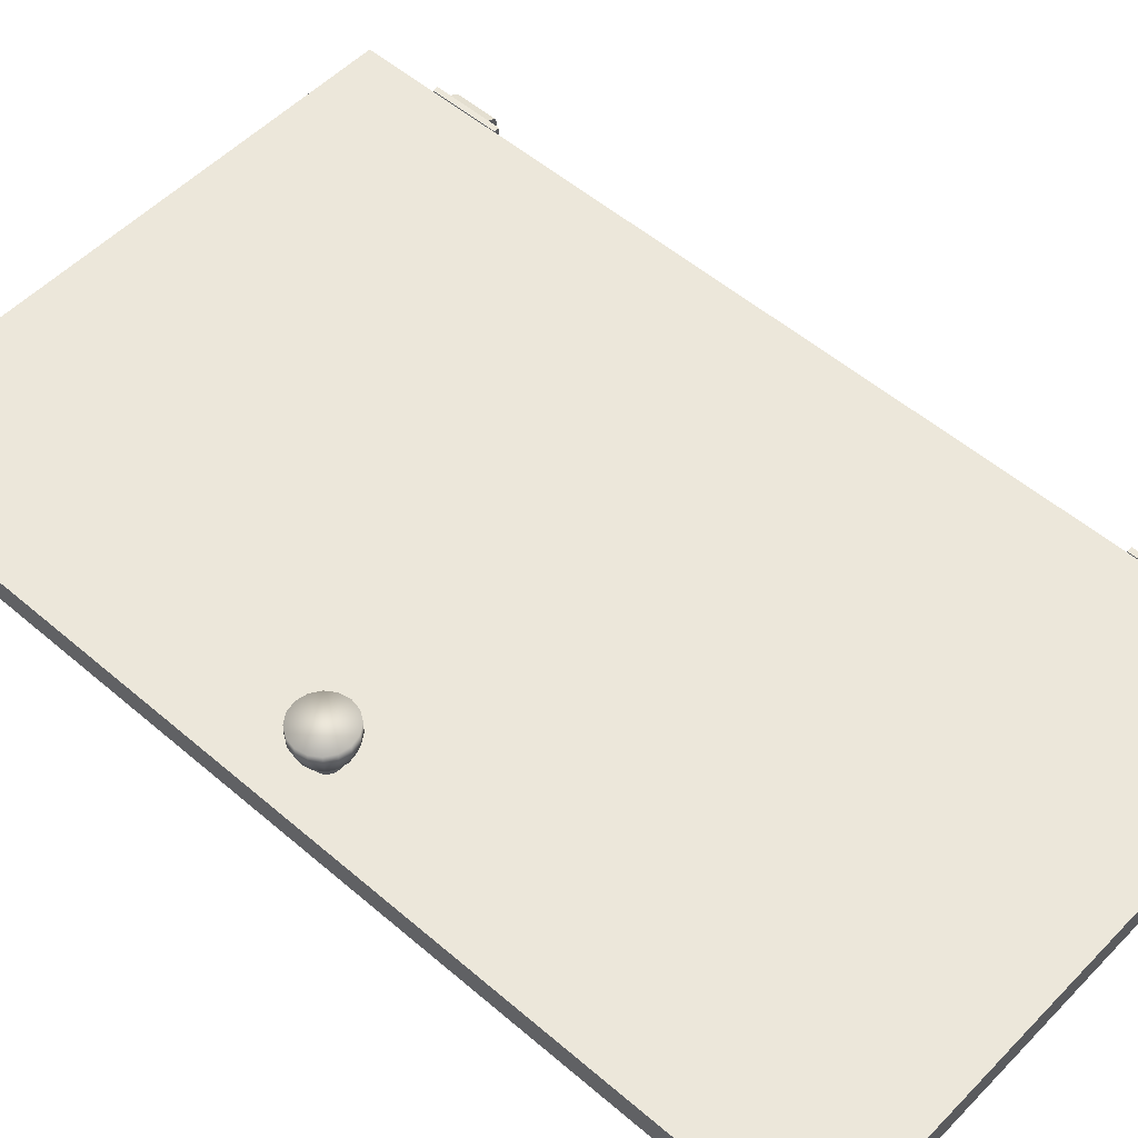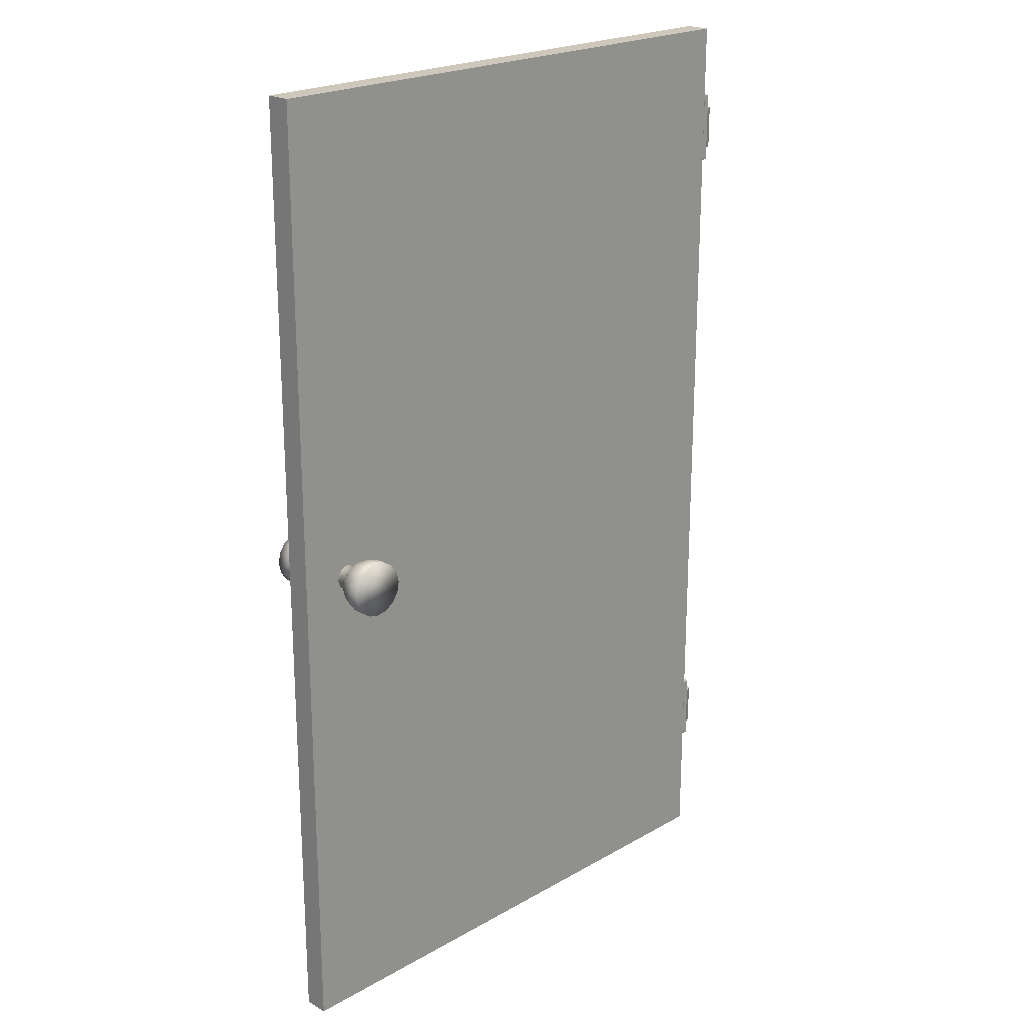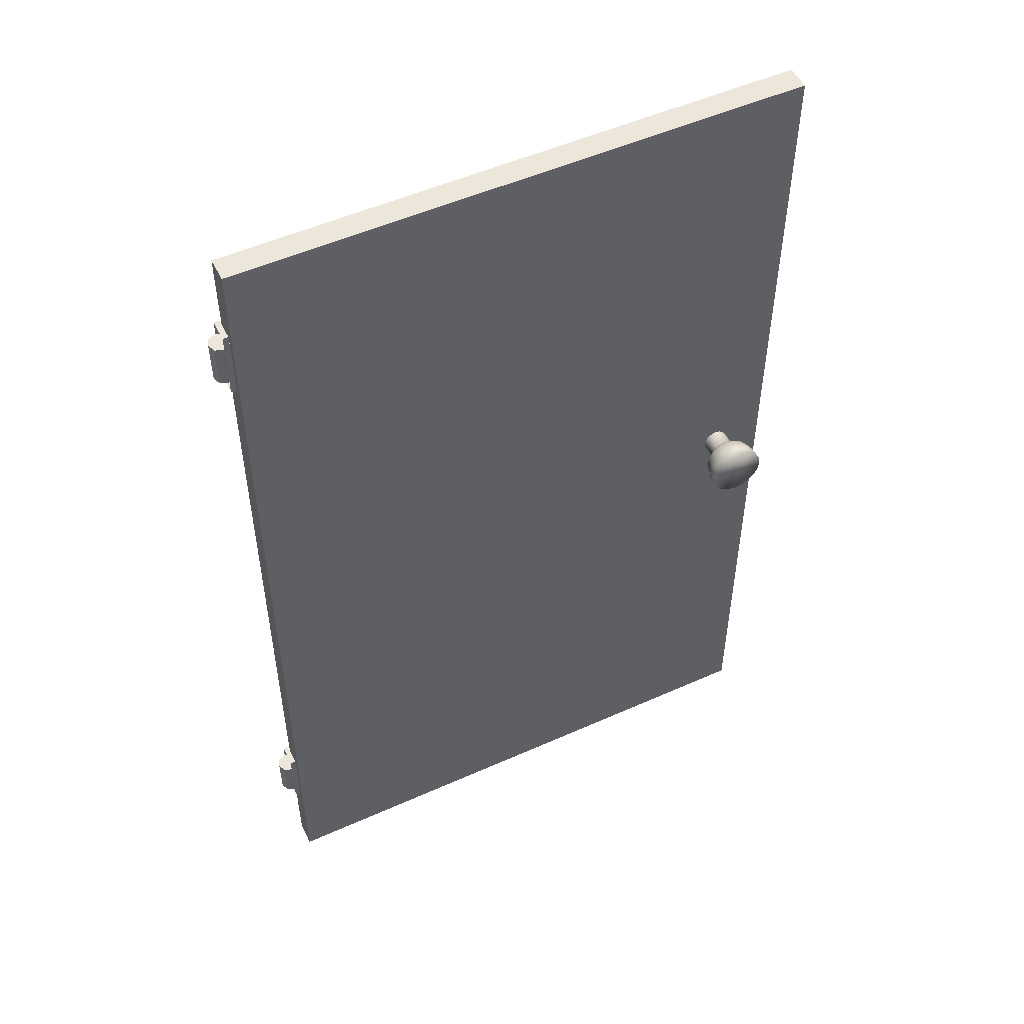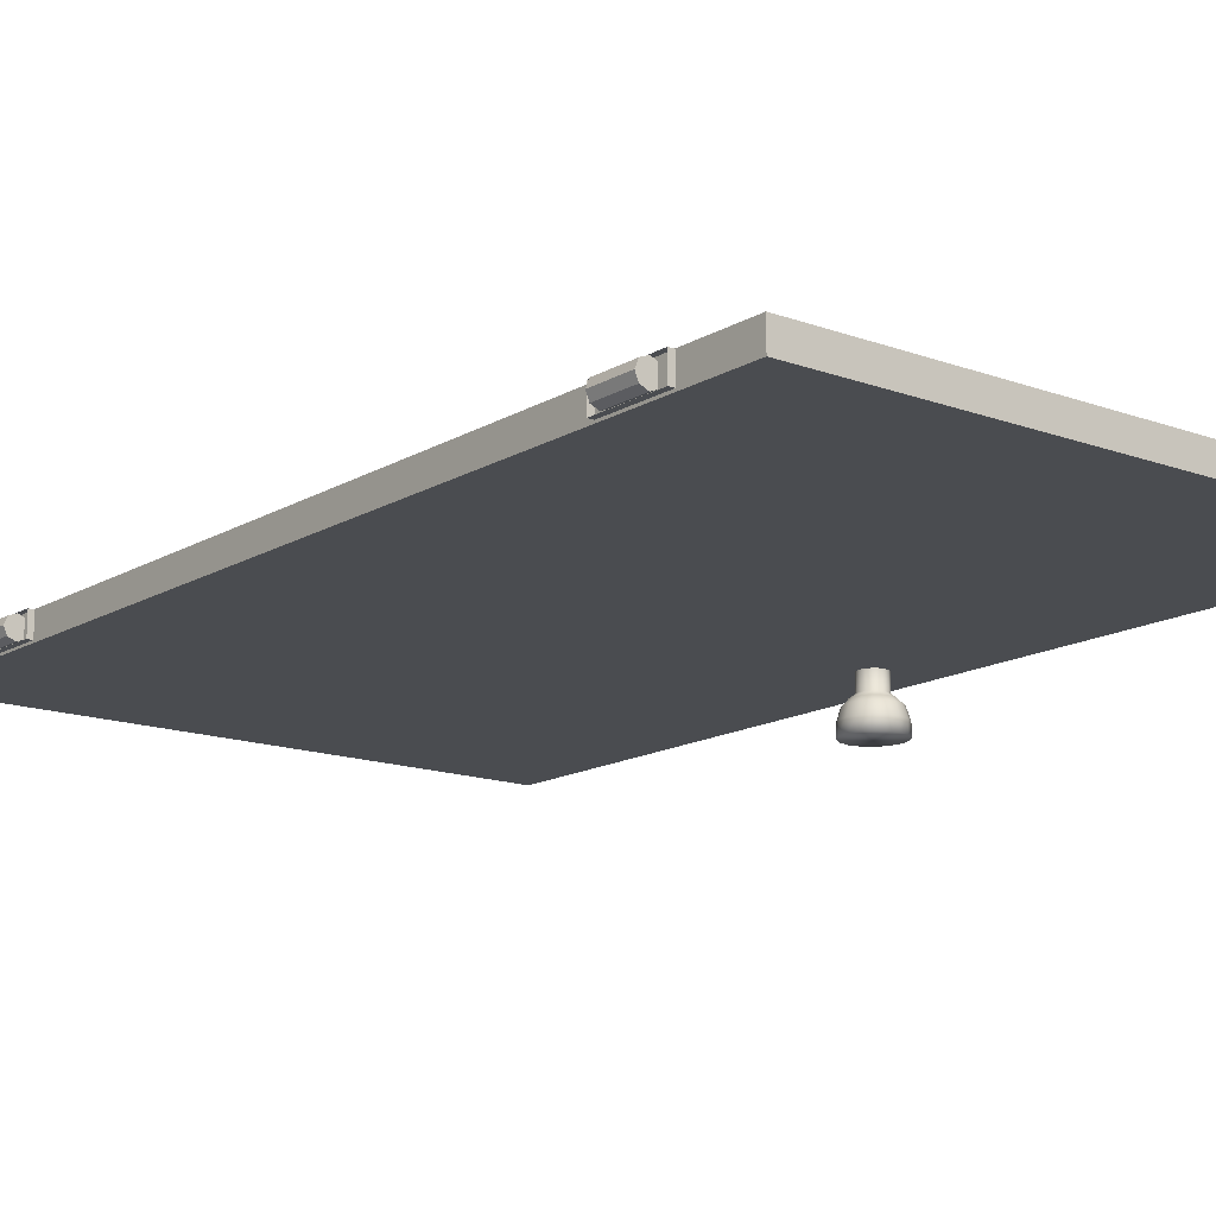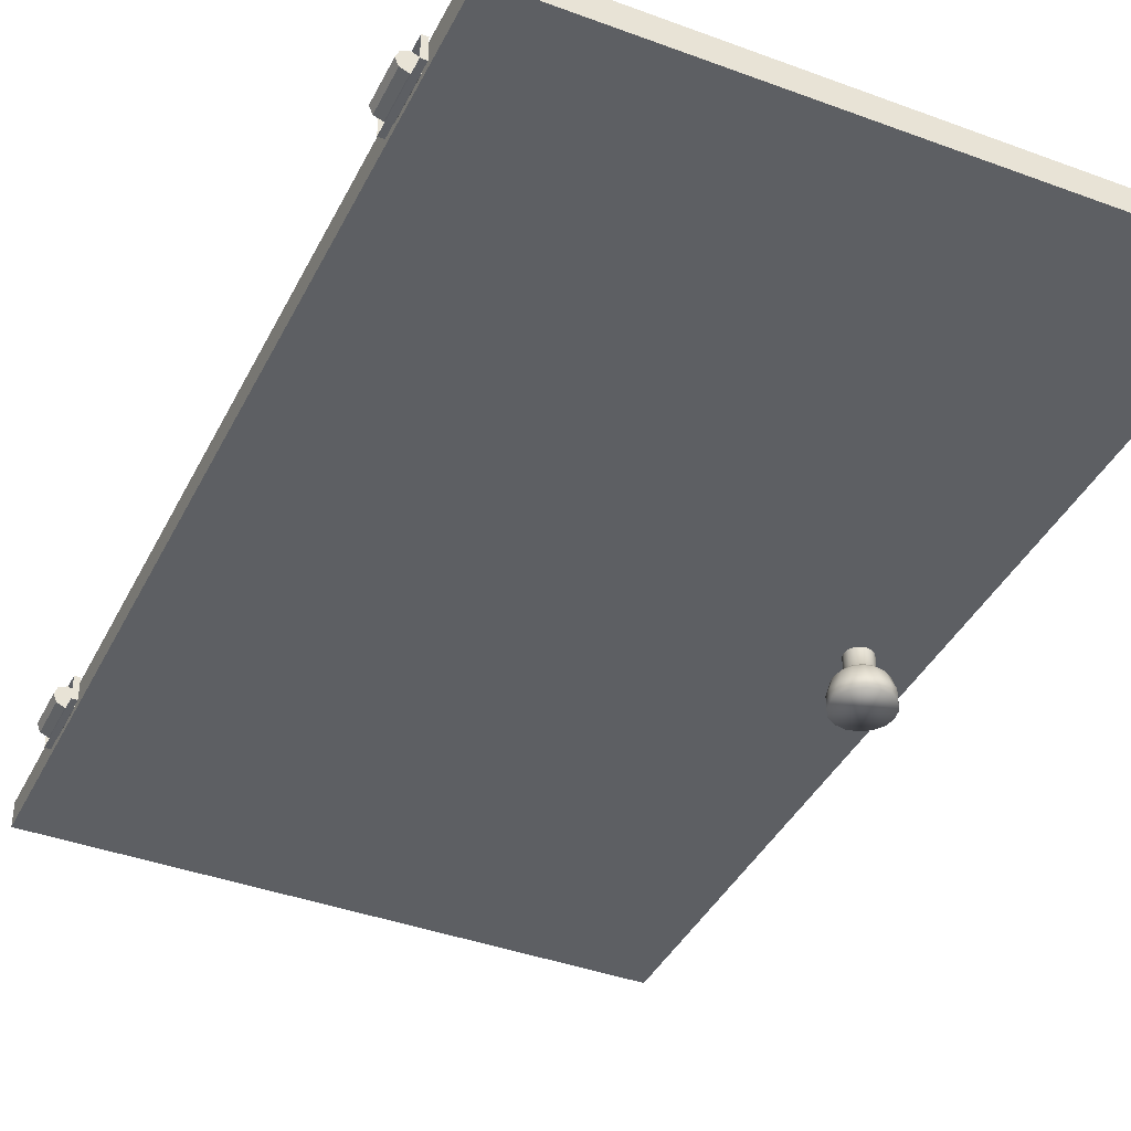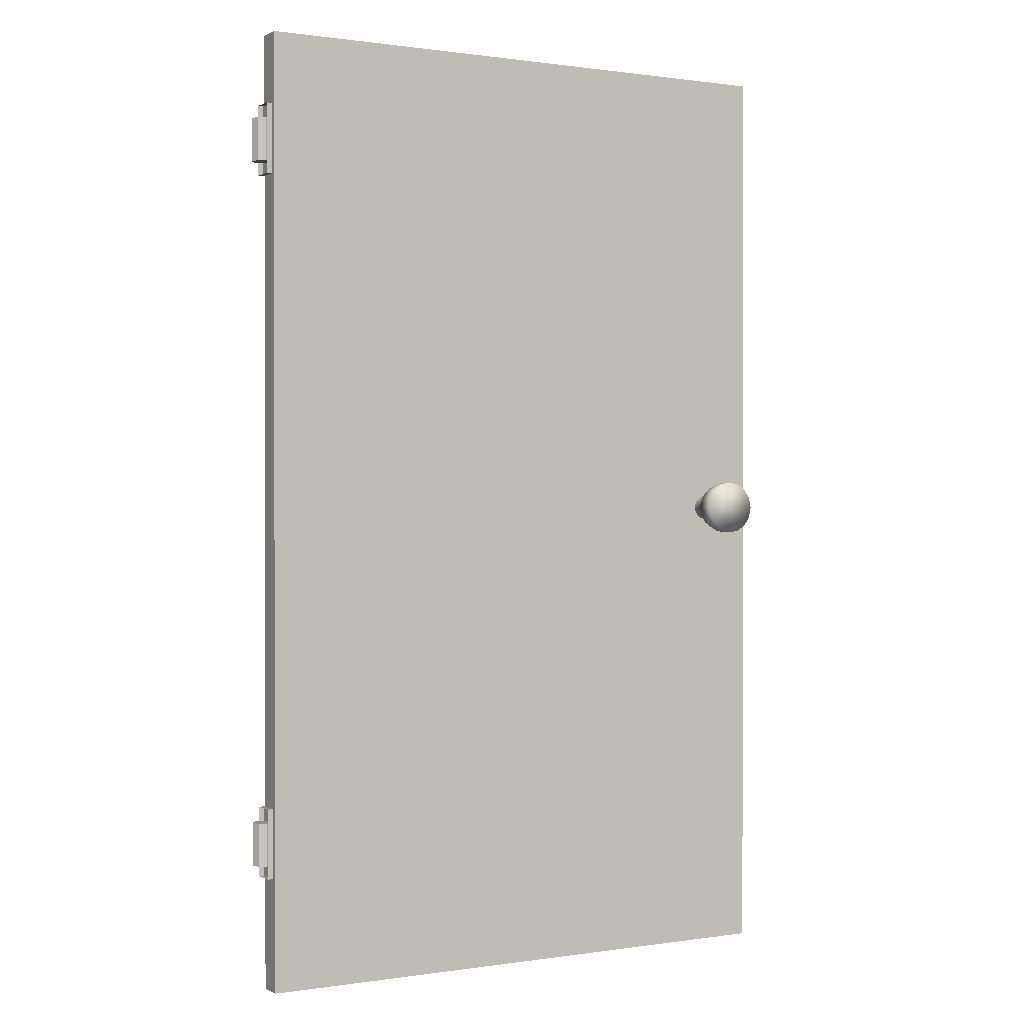
<metadata>
{"format":"obj","ext":"obj","renderer":"f3d","projection":"perspective","resolution":1024,"background":"white","views":[{"elev":53.1,"azim":-47.4,"up":"+Z"},{"elev":21.9,"azim":-44.8,"up":"+Y"},{"elev":51.6,"azim":154.1,"up":"+Y"},{"elev":-14.7,"azim":141.5,"up":"+Z"},{"elev":-39.9,"azim":155.4,"up":"+Z"},{"elev":0.6,"azim":150.6,"up":"+Y"}]}
</metadata>
<code>
o Cube.039_Cube.006
v -3.26 0.1302 -1.453
v -3.26 3.494 -1.453
v -3.26 0.1302 -1.539
v -3.26 3.494 -1.539
v -1.255 0.1302 -1.453
v -1.255 3.494 -1.453
v -1.255 0.1302 -1.539
v -1.255 3.494 -1.539
v -3.075 1.871 -1.415
v -3.075 1.871 -1.481
v -3.092 1.868 -1.415
v -3.092 1.868 -1.481
v -3.106 1.858 -1.415
v -3.106 1.858 -1.481
v -3.116 1.844 -1.415
v -3.116 1.844 -1.481
v -3.119 1.826 -1.415
v -3.119 1.826 -1.481
v -3.116 1.809 -1.415
v -3.116 1.809 -1.481
v -3.106 1.795 -1.415
v -3.106 1.795 -1.481
v -3.092 1.785 -1.415
v -3.092 1.785 -1.481
v -3.075 1.782 -1.415
v -3.075 1.782 -1.481
v -3.057 1.785 -1.415
v -3.057 1.785 -1.481
v -3.043 1.795 -1.415
v -3.043 1.795 -1.481
v -3.033 1.809 -1.415
v -3.033 1.809 -1.481
v -3.03 1.826 -1.415
v -3.03 1.826 -1.481
v -3.033 1.844 -1.415
v -3.033 1.844 -1.481
v -3.043 1.858 -1.415
v -3.043 1.858 -1.481
v -3.057 1.868 -1.415
v -3.057 1.868 -1.481
v -3.075 1.893 -1.399
v -3.1 1.888 -1.399
v -3.121 1.873 -1.399
v -3.136 1.852 -1.399
v -3.141 1.826 -1.399
v -3.136 1.801 -1.399
v -3.121 1.78 -1.399
v -3.1 1.765 -1.399
v -3.075 1.76 -1.399
v -3.049 1.765 -1.399
v -3.028 1.78 -1.399
v -3.013 1.801 -1.399
v -3.008 1.826 -1.399
v -3.013 1.852 -1.399
v -3.028 1.873 -1.399
v -3.049 1.888 -1.399
v -3.075 1.909 -1.382
v -3.106 1.903 -1.382
v -3.133 1.885 -1.382
v -3.151 1.858 -1.382
v -3.157 1.826 -1.382
v -3.151 1.795 -1.382
v -3.133 1.768 -1.382
v -3.106 1.75 -1.382
v -3.075 1.744 -1.382
v -3.043 1.75 -1.382
v -3.016 1.768 -1.382
v -2.998 1.795 -1.382
v -2.992 1.826 -1.382
v -2.998 1.858 -1.382
v -3.016 1.885 -1.382
v -3.043 1.903 -1.382
v -3.075 1.922 -1.342
v -3.111 1.915 -1.342
v -3.142 1.894 -1.342
v -3.163 1.863 -1.342
v -3.17 1.826 -1.342
v -3.163 1.79 -1.342
v -3.142 1.759 -1.342
v -3.111 1.738 -1.342
v -3.075 1.731 -1.342
v -3.038 1.738 -1.342
v -3.007 1.759 -1.342
v -2.986 1.79 -1.342
v -2.979 1.826 -1.342
v -2.986 1.863 -1.342
v -3.007 1.894 -1.342
v -3.038 1.915 -1.342
v -3.075 1.922 -1.299
v -3.111 1.915 -1.299
v -3.142 1.894 -1.299
v -3.163 1.863 -1.299
v -3.17 1.826 -1.299
v -3.163 1.79 -1.299
v -3.142 1.759 -1.299
v -3.111 1.738 -1.299
v -3.075 1.731 -1.299
v -3.038 1.738 -1.299
v -3.007 1.759 -1.299
v -2.986 1.79 -1.299
v -2.979 1.826 -1.299
v -2.986 1.863 -1.299
v -3.007 1.894 -1.299
v -3.038 1.915 -1.299
v -3.075 1.871 -1.597
v -3.075 1.871 -1.532
v -3.057 1.868 -1.597
v -3.057 1.868 -1.532
v -3.043 1.858 -1.597
v -3.043 1.858 -1.532
v -3.033 1.844 -1.597
v -3.033 1.844 -1.532
v -3.03 1.826 -1.597
v -3.03 1.826 -1.532
v -3.033 1.809 -1.597
v -3.033 1.809 -1.532
v -3.043 1.795 -1.597
v -3.043 1.795 -1.532
v -3.057 1.785 -1.597
v -3.057 1.785 -1.532
v -3.075 1.782 -1.597
v -3.075 1.782 -1.532
v -3.092 1.785 -1.597
v -3.092 1.785 -1.532
v -3.106 1.795 -1.597
v -3.106 1.795 -1.532
v -3.116 1.809 -1.597
v -3.116 1.809 -1.532
v -3.119 1.826 -1.597
v -3.119 1.826 -1.532
v -3.116 1.844 -1.597
v -3.116 1.844 -1.532
v -3.106 1.858 -1.597
v -3.106 1.858 -1.532
v -3.092 1.868 -1.597
v -3.092 1.868 -1.532
v -3.075 1.893 -1.613
v -3.049 1.888 -1.613
v -3.028 1.873 -1.613
v -3.013 1.852 -1.613
v -3.008 1.826 -1.613
v -3.013 1.801 -1.613
v -3.028 1.78 -1.613
v -3.049 1.765 -1.613
v -3.075 1.76 -1.613
v -3.1 1.765 -1.613
v -3.121 1.78 -1.613
v -3.136 1.801 -1.613
v -3.141 1.826 -1.613
v -3.136 1.852 -1.613
v -3.121 1.873 -1.613
v -3.1 1.888 -1.613
v -3.075 1.909 -1.63
v -3.043 1.903 -1.63
v -3.016 1.885 -1.63
v -2.998 1.858 -1.63
v -2.992 1.826 -1.63
v -2.998 1.795 -1.63
v -3.016 1.768 -1.63
v -3.043 1.75 -1.63
v -3.075 1.744 -1.63
v -3.106 1.75 -1.63
v -3.133 1.768 -1.63
v -3.151 1.795 -1.63
v -3.157 1.826 -1.63
v -3.151 1.858 -1.63
v -3.133 1.885 -1.63
v -3.106 1.903 -1.63
v -3.075 1.922 -1.67
v -3.038 1.915 -1.67
v -3.007 1.894 -1.67
v -2.986 1.863 -1.67
v -2.979 1.826 -1.67
v -2.986 1.79 -1.67
v -3.007 1.759 -1.67
v -3.038 1.738 -1.67
v -3.075 1.731 -1.67
v -3.111 1.738 -1.67
v -3.142 1.759 -1.67
v -3.163 1.79 -1.67
v -3.17 1.826 -1.67
v -3.163 1.863 -1.67
v -3.142 1.894 -1.67
v -3.111 1.915 -1.67
v -3.075 1.922 -1.713
v -3.038 1.915 -1.713
v -3.007 1.894 -1.713
v -2.986 1.863 -1.713
v -2.979 1.826 -1.713
v -2.986 1.79 -1.713
v -3.007 1.759 -1.713
v -3.038 1.738 -1.713
v -3.075 1.731 -1.713
v -3.111 1.738 -1.713
v -3.142 1.759 -1.713
v -3.163 1.79 -1.713
v -3.17 1.826 -1.713
v -3.163 1.863 -1.713
v -3.142 1.894 -1.713
v -3.111 1.915 -1.713
v -1.228 3.042 -1.532
v -1.228 3.192 -1.532
v -1.202 3.042 -1.522
v -1.202 3.192 -1.522
v -1.191 3.042 -1.496
v -1.191 3.192 -1.496
v -1.202 3.042 -1.47
v -1.202 3.192 -1.47
v -1.228 3.042 -1.459
v -1.228 3.192 -1.459
v -1.253 3.042 -1.47
v -1.253 3.192 -1.47
v -1.264 3.042 -1.496
v -1.264 3.192 -1.496
v -1.253 3.042 -1.522
v -1.253 3.192 -1.522
v -1.228 0.5779 -1.532
v -1.228 0.7278 -1.532
v -1.202 0.5779 -1.522
v -1.202 0.7278 -1.522
v -1.191 0.5779 -1.496
v -1.191 0.7278 -1.496
v -1.202 0.5779 -1.47
v -1.202 0.7278 -1.47
v -1.228 0.5779 -1.459
v -1.228 0.7278 -1.459
v -1.253 0.5779 -1.47
v -1.253 0.7278 -1.47
v -1.264 0.5779 -1.496
v -1.264 0.7278 -1.496
v -1.253 0.5779 -1.522
v -1.253 0.7278 -1.522
v -1.248 0.5322 -1.457
v -1.248 0.7772 -1.457
v -1.248 0.5322 -1.535
v -1.248 0.7772 -1.535
v -1.229 0.5322 -1.457
v -1.229 0.7772 -1.457
v -1.229 0.5322 -1.535
v -1.229 0.7772 -1.535
v -1.248 2.999 -1.457
v -1.248 3.244 -1.457
v -1.248 2.999 -1.535
v -1.248 3.244 -1.535
v -1.229 2.999 -1.457
v -1.229 3.244 -1.457
v -1.229 2.999 -1.535
v -1.229 3.244 -1.535
f 1 2 4 3
f 3 4 8 7
f 7 8 6 5
f 5 6 2 1
f 3 7 5 1
f 8 4 2 6
f 201 202 204 203
f 203 204 206 205
f 205 206 208 207
f 207 208 210 209
f 209 210 212 211
f 211 212 214 213
f 204 202 216 214 212 210 208 206
f 213 214 216 215
f 215 216 202 201
f 201 203 205 207 209 211 213 215
f 217 218 220 219
f 219 220 222 221
f 221 222 224 223
f 223 224 226 225
f 225 226 228 227
f 227 228 230 229
f 220 218 232 230 228 226 224 222
f 229 230 232 231
f 231 232 218 217
f 217 219 221 223 225 227 229 231
f 233 234 236 235
f 235 236 240 239
f 237 238 234 233
f 235 239 237 233
f 240 236 234 238
f 241 242 244 243
f 243 244 248 247
f 245 246 242 241
f 243 247 245 241
f 248 244 242 246
f 9 10 12 11
f 11 12 14 13
f 13 14 16 15
f 15 16 18 17
f 17 18 20 19
f 19 20 22 21
f 21 22 24 23
f 23 24 26 25
f 25 26 28 27
f 27 28 30 29
f 29 30 32 31
f 31 32 34 33
f 33 34 36 35
f 35 36 38 37
f 37 38 40 39
f 39 40 10 9
f 13 15 44 43
f 44 45 61 60
f 23 25 49 48
f 9 11 42 41
f 33 35 54 53
f 19 21 47 46
f 29 31 52 51
f 39 9 41 56
f 15 17 45 44
f 25 27 50 49
f 35 37 55 54
f 11 13 43 42
f 21 23 48 47
f 31 33 53 52
f 17 19 46 45
f 27 29 51 50
f 37 39 56 55
f 65 66 82 81
f 52 53 69 68
f 45 46 62 61
f 53 54 70 69
f 46 47 63 62
f 54 55 71 70
f 47 48 64 63
f 55 56 72 71
f 48 49 65 64
f 41 42 58 57
f 56 41 57 72
f 49 50 66 65
f 42 43 59 58
f 50 51 67 66
f 43 44 60 59
f 51 52 68 67
f 86 87 103 102
f 58 59 75 74
f 66 67 83 82
f 59 60 76 75
f 67 68 84 83
f 60 61 77 76
f 68 69 85 84
f 61 62 78 77
f 69 70 86 85
f 62 63 79 78
f 70 71 87 86
f 63 64 80 79
f 71 72 88 87
f 64 65 81 80
f 57 58 74 73
f 72 57 73 88
f 89 90 91 92 93 94 95 96 97 98 99 100 101 102 103 104
f 79 80 96 95
f 87 88 104 103
f 80 81 97 96
f 73 74 90 89
f 88 73 89 104
f 81 82 98 97
f 74 75 91 90
f 82 83 99 98
f 75 76 92 91
f 83 84 100 99
f 76 77 93 92
f 84 85 101 100
f 77 78 94 93
f 85 86 102 101
f 78 79 95 94
f 105 106 108 107
f 107 108 110 109
f 109 110 112 111
f 111 112 114 113
f 113 114 116 115
f 115 116 118 117
f 117 118 120 119
f 119 120 122 121
f 121 122 124 123
f 123 124 126 125
f 125 126 128 127
f 127 128 130 129
f 129 130 132 131
f 131 132 134 133
f 133 134 136 135
f 135 136 106 105
f 109 111 140 139
f 140 141 157 156
f 119 121 145 144
f 105 107 138 137
f 129 131 150 149
f 115 117 143 142
f 125 127 148 147
f 135 105 137 152
f 111 113 141 140
f 121 123 146 145
f 131 133 151 150
f 107 109 139 138
f 117 119 144 143
f 127 129 149 148
f 113 115 142 141
f 123 125 147 146
f 133 135 152 151
f 161 162 178 177
f 148 149 165 164
f 141 142 158 157
f 149 150 166 165
f 142 143 159 158
f 150 151 167 166
f 143 144 160 159
f 151 152 168 167
f 144 145 161 160
f 137 138 154 153
f 152 137 153 168
f 145 146 162 161
f 138 139 155 154
f 146 147 163 162
f 139 140 156 155
f 147 148 164 163
f 182 183 199 198
f 154 155 171 170
f 162 163 179 178
f 155 156 172 171
f 163 164 180 179
f 156 157 173 172
f 164 165 181 180
f 157 158 174 173
f 165 166 182 181
f 158 159 175 174
f 166 167 183 182
f 159 160 176 175
f 167 168 184 183
f 160 161 177 176
f 153 154 170 169
f 168 153 169 184
f 185 186 187 188 189 190 191 192 193 194 195 196 197 198 199 200
f 175 176 192 191
f 183 184 200 199
f 176 177 193 192
f 169 170 186 185
f 184 169 185 200
f 177 178 194 193
f 170 171 187 186
f 178 179 195 194
f 171 172 188 187
f 179 180 196 195
f 172 173 189 188
f 180 181 197 196
f 173 174 190 189
f 181 182 198 197
f 174 175 191 190

</code>
